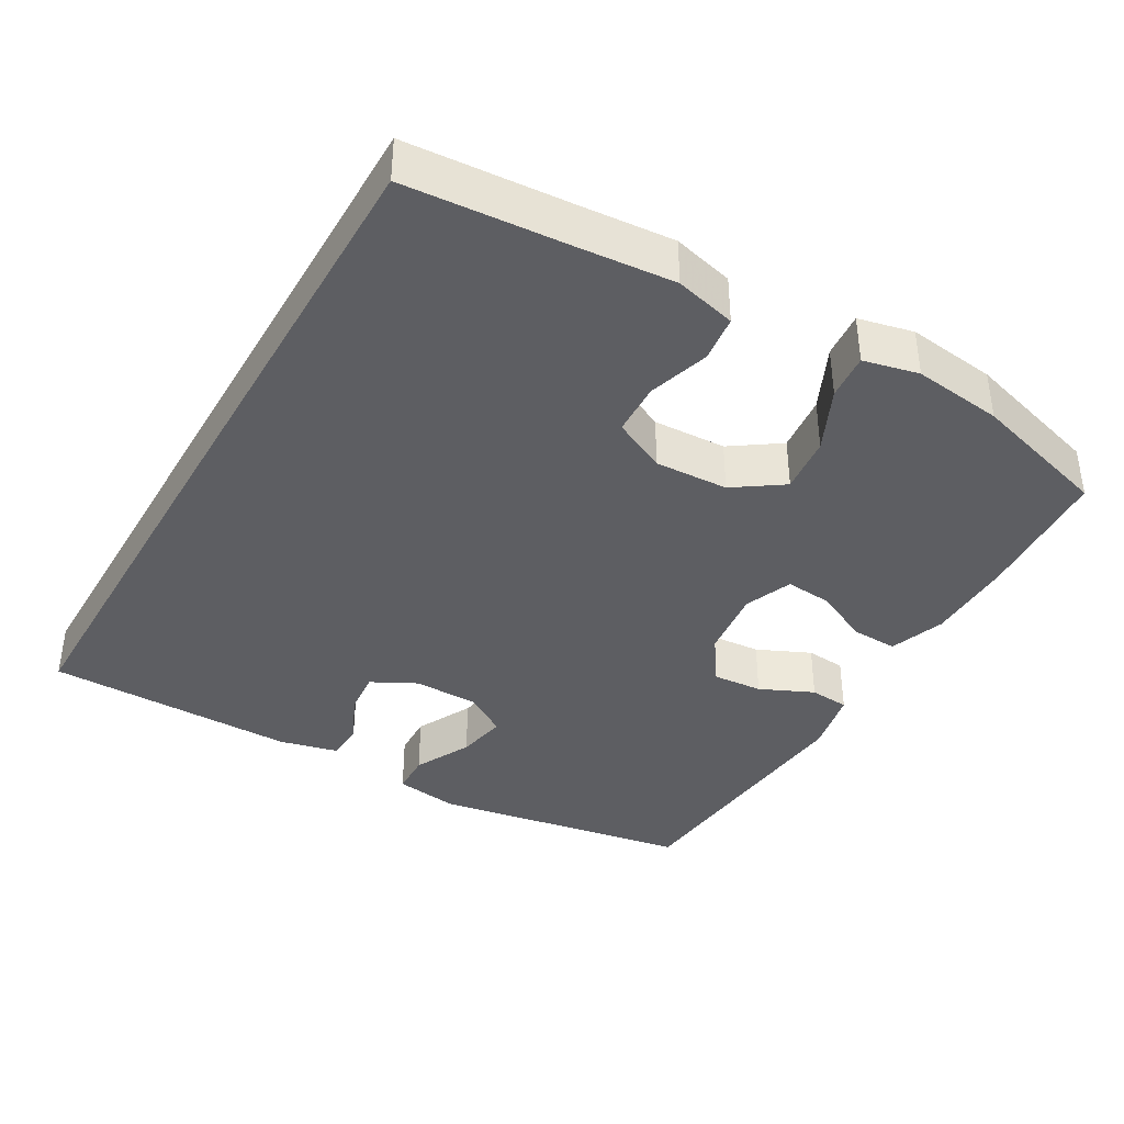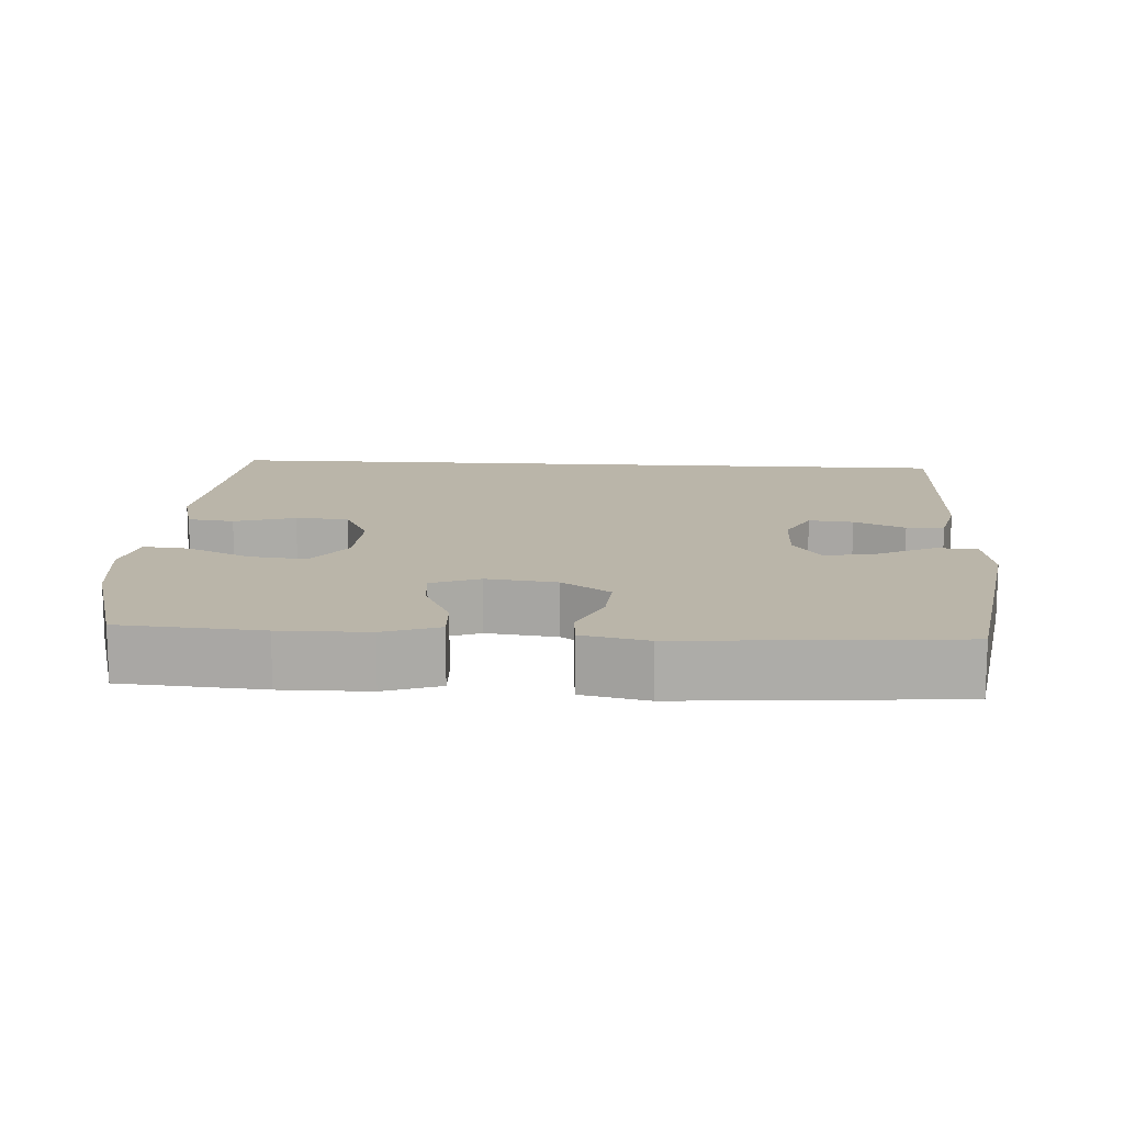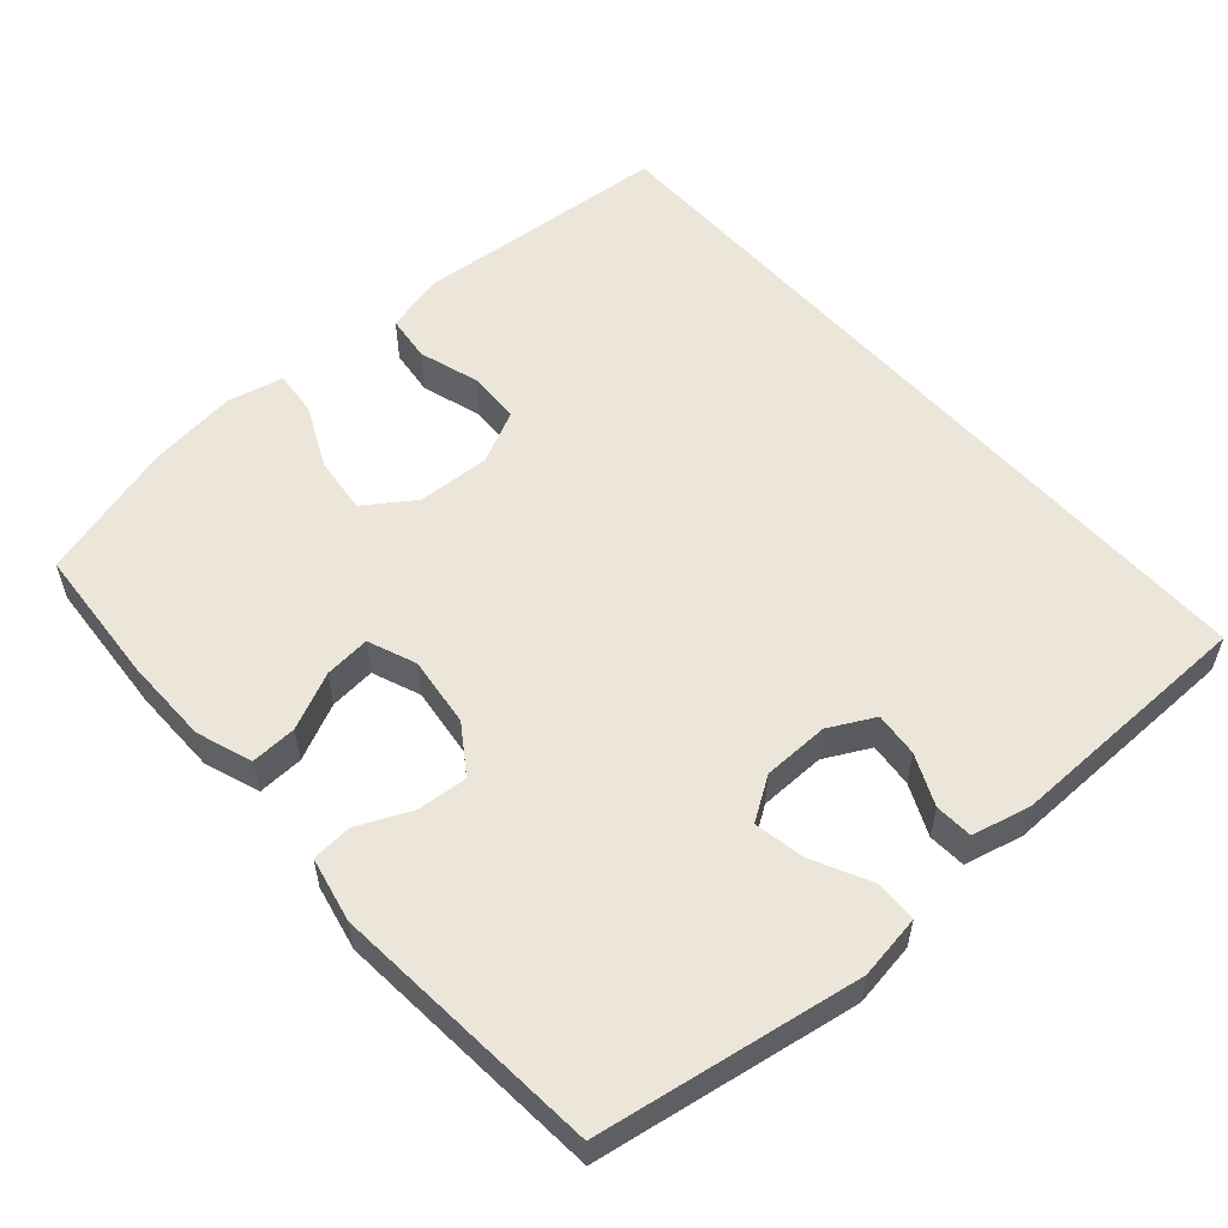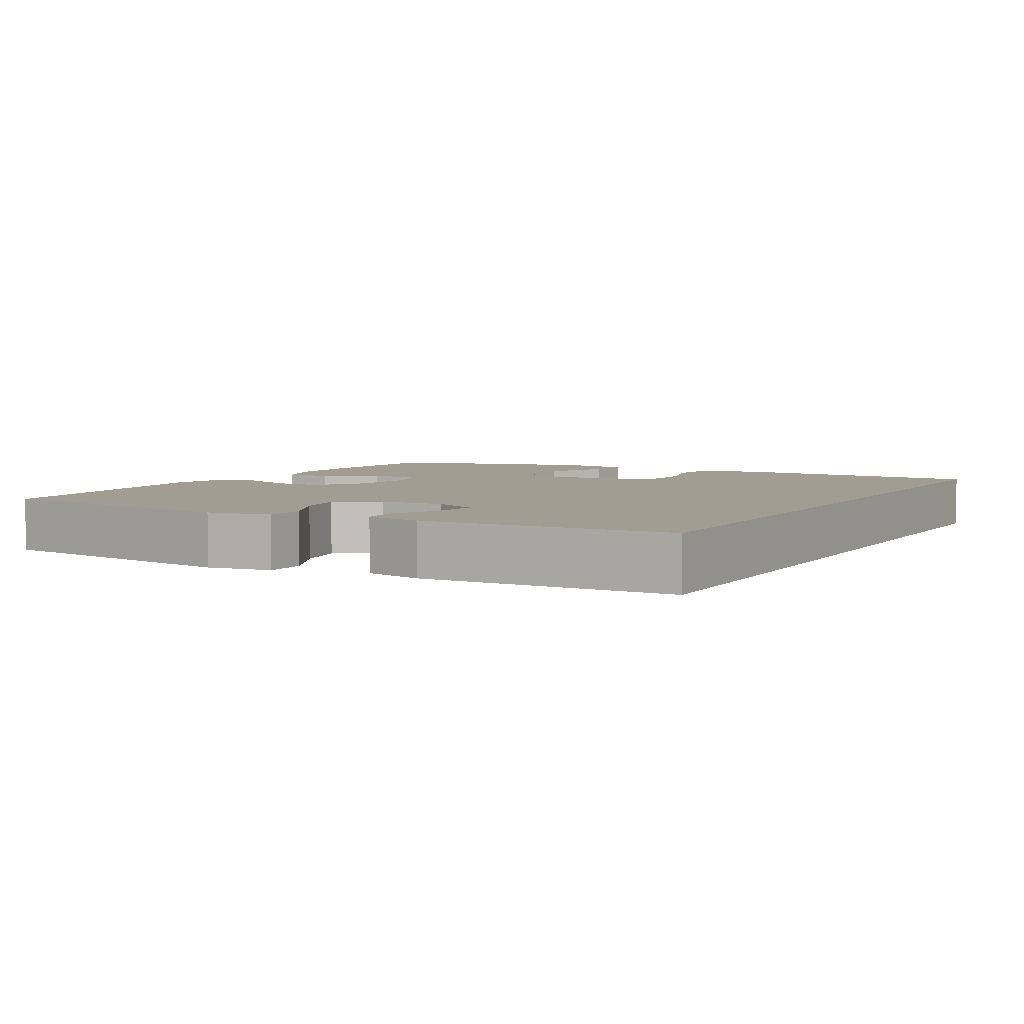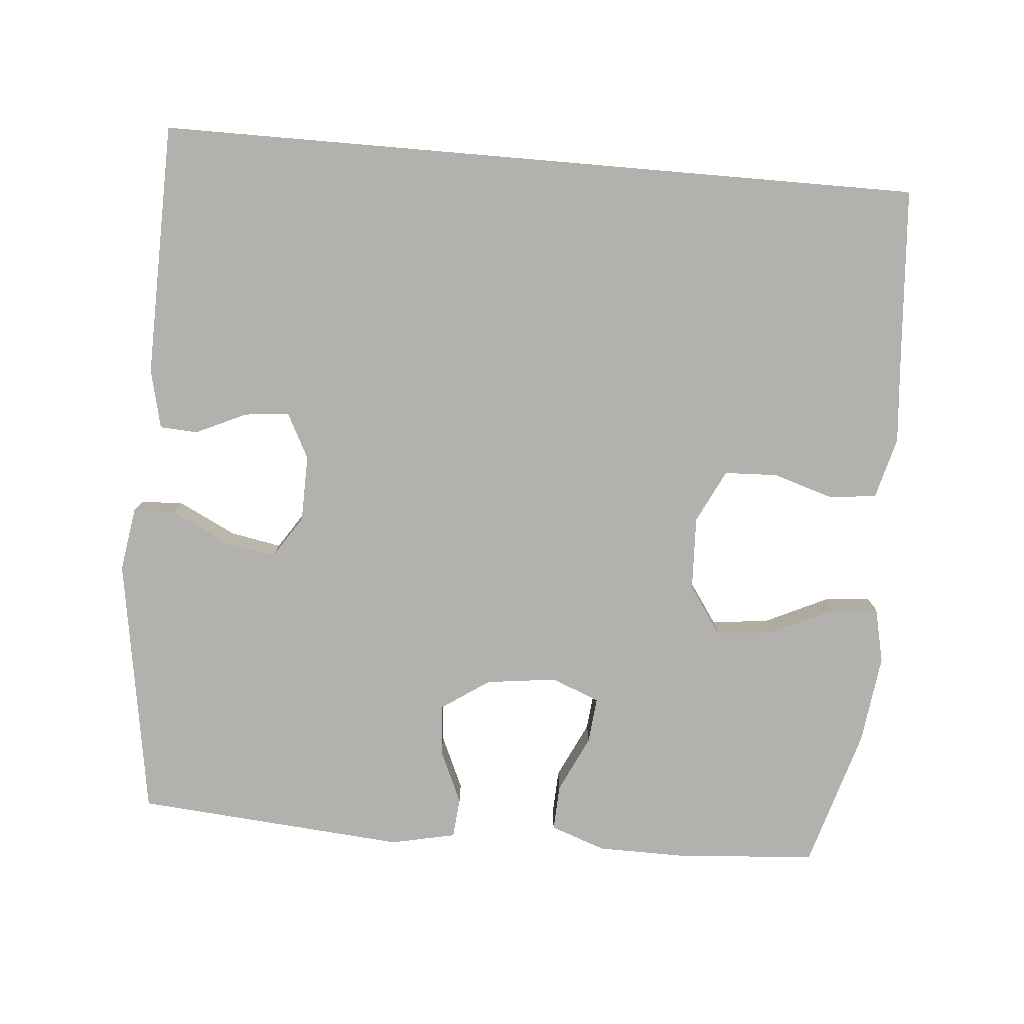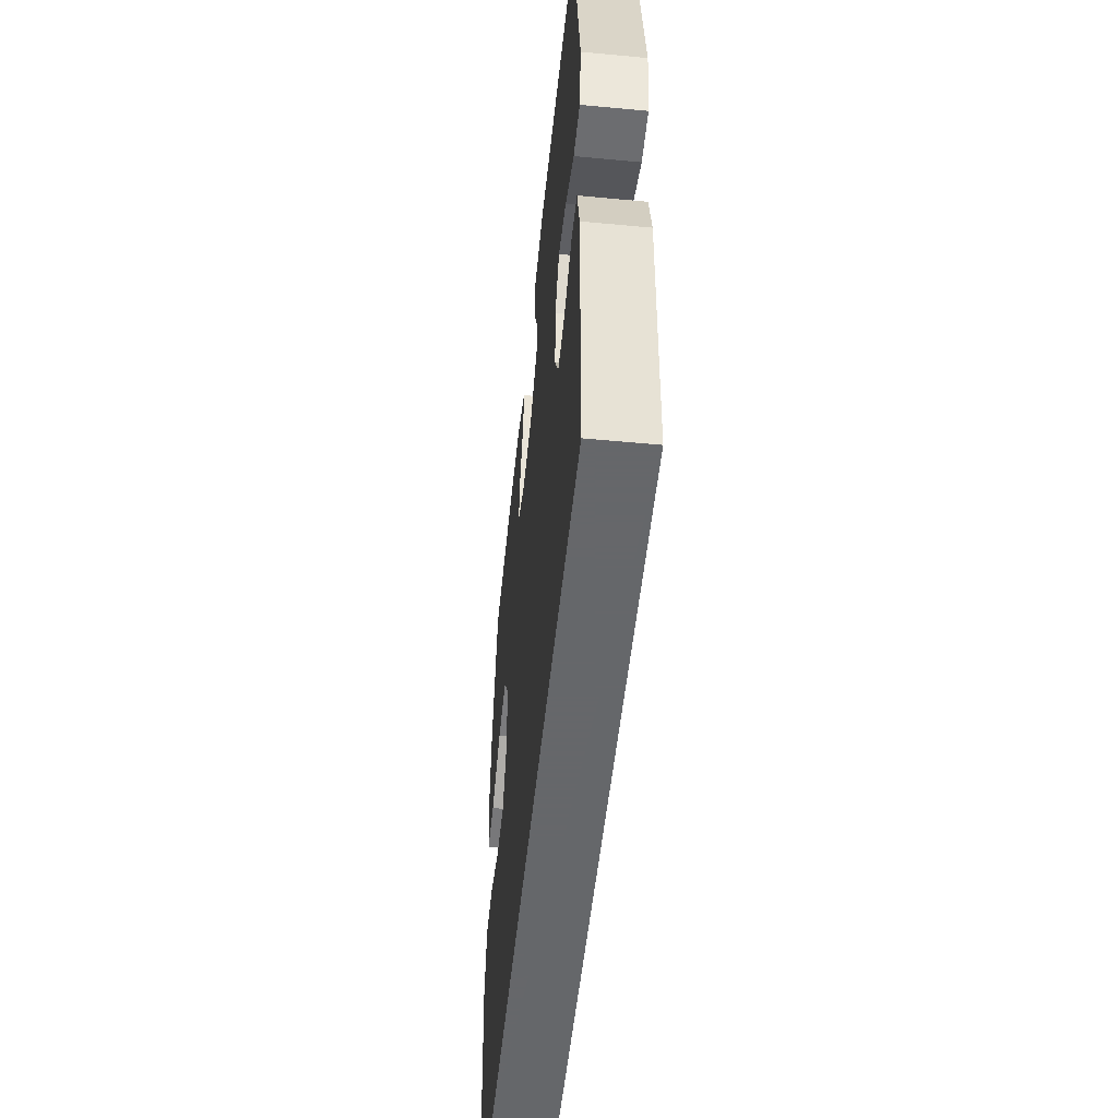
<metadata>
{"format":"obj","ext":"obj","renderer":"f3d","projection":"perspective","resolution":1024,"background":"white","views":[{"elev":-38.5,"azim":-119.9,"up":"+Y"},{"elev":13.5,"azim":3.6,"up":"+Y"},{"elev":55.4,"azim":48.7,"up":"+Y"},{"elev":4.7,"azim":119.1,"up":"+Y"},{"elev":-79.3,"azim":175.1,"up":"+Y"},{"elev":-52.0,"azim":84.2,"up":"+Z"}]}
</metadata>
<code>
v 0.5 0.07 0.5
v 0.558 0.07 0.141
v 0.544 0.07 0.053
v 0.486 0.07 0.051
v 0.407 0.07 0.09
v 0.337 0.07 0.103
v 0.299 0.07 0.045
v 0.297 0.07 -0.046
v 0.329 0.07 -0.108
v 0.39 0.07 -0.102
v 0.46 0.07 -0.07
v 0.512 0.07 -0.073
v 0.531 0.07 -0.154
v 0.524 0.07 -0.5
v -0.53 0.07 -0.5
v -0.546 0.07 -0.272
v -0.556 0.07 -0.145
v -0.534 0.07 -0.061
v -0.47 0.07 -0.053
v -0.386 0.07 -0.079
v -0.313 0.07 -0.076
v -0.277 0.07 -0.003
v -0.281 0.07 0.098
v -0.327 0.07 0.165
v -0.406 0.07 0.156
v -0.493 0.07 0.115
v -0.556 0.07 0.109
v -0.573 0.07 0.185
v -0.557 0.07 0.308
v -0.5 0.07 0.5
v -0.307 0.07 0.514
v -0.187 0.07 0.513
v -0.111 0.07 0.486
v -0.114 0.07 0.423
v -0.151 0.07 0.345
v -0.157 0.07 0.282
v -0.091 0.07 0.256
v 0.006 0.07 0.268
v 0.072 0.07 0.313
v 0.067 0.07 0.382
v 0.034 0.07 0.456
v 0.039 0.07 0.511
v 0.128 0.07 0.53
v 0.5 0 0.5
v 0.558 0 0.141
v 0.544 0 0.053
v 0.486 0 0.051
v 0.407 0 0.09
v 0.337 0 0.103
v 0.299 0 0.045
v 0.297 0 -0.046
v 0.329 0 -0.108
v 0.39 0 -0.102
v 0.46 0 -0.07
v 0.512 0 -0.073
v 0.531 0 -0.154
v 0.524 0 -0.5
v -0.53 0 -0.5
v -0.546 0 -0.272
v -0.556 0 -0.145
v -0.534 0 -0.061
v -0.47 0 -0.053
v -0.386 0 -0.079
v -0.313 0 -0.076
v -0.277 0 -0.003
v -0.281 0 0.098
v -0.327 0 0.165
v -0.406 0 0.156
v -0.493 0 0.115
v -0.556 0 0.109
v -0.573 0 0.185
v -0.557 0 0.308
v -0.5 0 0.5
v -0.307 0 0.514
v -0.187 0 0.513
v -0.111 0 0.486
v -0.114 0 0.423
v -0.151 0 0.345
v -0.157 0 0.282
v -0.091 0 0.256
v 0.006 0 0.268
v 0.072 0 0.313
v 0.067 0 0.382
v 0.034 0 0.456
v 0.039 0 0.511
v 0.128 0 0.53
f 40 41 42 43
f 39 40 43 1
f 38 39 1 2
f 37 38 2 3
f 32 33 34 35
f 32 35 36
f 31 32 36
f 30 31 36
f 29 30 36
f 28 29 36 37
f 25 26 27 28
f 24 25 28 37
f 17 18 19 20
f 16 17 20 21
f 15 16 21
f 14 15 21
f 13 14 21 22
f 10 11 12 13
f 9 10 13
f 3 4 5
f 37 3 5
f 37 5 6
f 23 24 37 6
f 22 23 6 7
f 9 13 22
f 8 9 22
f 7 8 22
f 86 85 84 83
f 44 86 83 82
f 45 44 82 81
f 46 45 81 80
f 78 77 76 75
f 79 78 75
f 79 75 74
f 79 74 73
f 79 73 72
f 80 79 72 71
f 71 70 69 68
f 80 71 68 67
f 63 62 61 60
f 64 63 60 59
f 64 59 58
f 64 58 57
f 65 64 57 56
f 56 55 54 53
f 56 53 52
f 48 47 46
f 48 46 80
f 49 48 80
f 49 80 67 66
f 50 49 66 65
f 65 56 52
f 65 52 51
f 65 51 50
f 1 44 45 2
f 2 45 46 3
f 3 46 47 4
f 4 47 48 5
f 5 48 49 6
f 6 49 50 7
f 7 50 51 8
f 8 51 52 9
f 9 52 53 10
f 10 53 54 11
f 11 54 55 12
f 12 55 56 13
f 13 56 57 14
f 14 57 58 15
f 15 58 59 16
f 16 59 60 17
f 17 60 61 18
f 18 61 62 19
f 19 62 63 20
f 20 63 64 21
f 21 64 65 22
f 22 65 66 23
f 23 66 67 24
f 24 67 68 25
f 25 68 69 26
f 26 69 70 27
f 27 70 71 28
f 28 71 72 29
f 29 72 73 30
f 30 73 74 31
f 31 74 75 32
f 32 75 76 33
f 33 76 77 34
f 34 77 78 35
f 35 78 79 36
f 36 79 80 37
f 37 80 81 38
f 38 81 82 39
f 39 82 83 40
f 40 83 84 41
f 41 84 85 42
f 42 85 86 43
f 43 86 44 1

</code>
